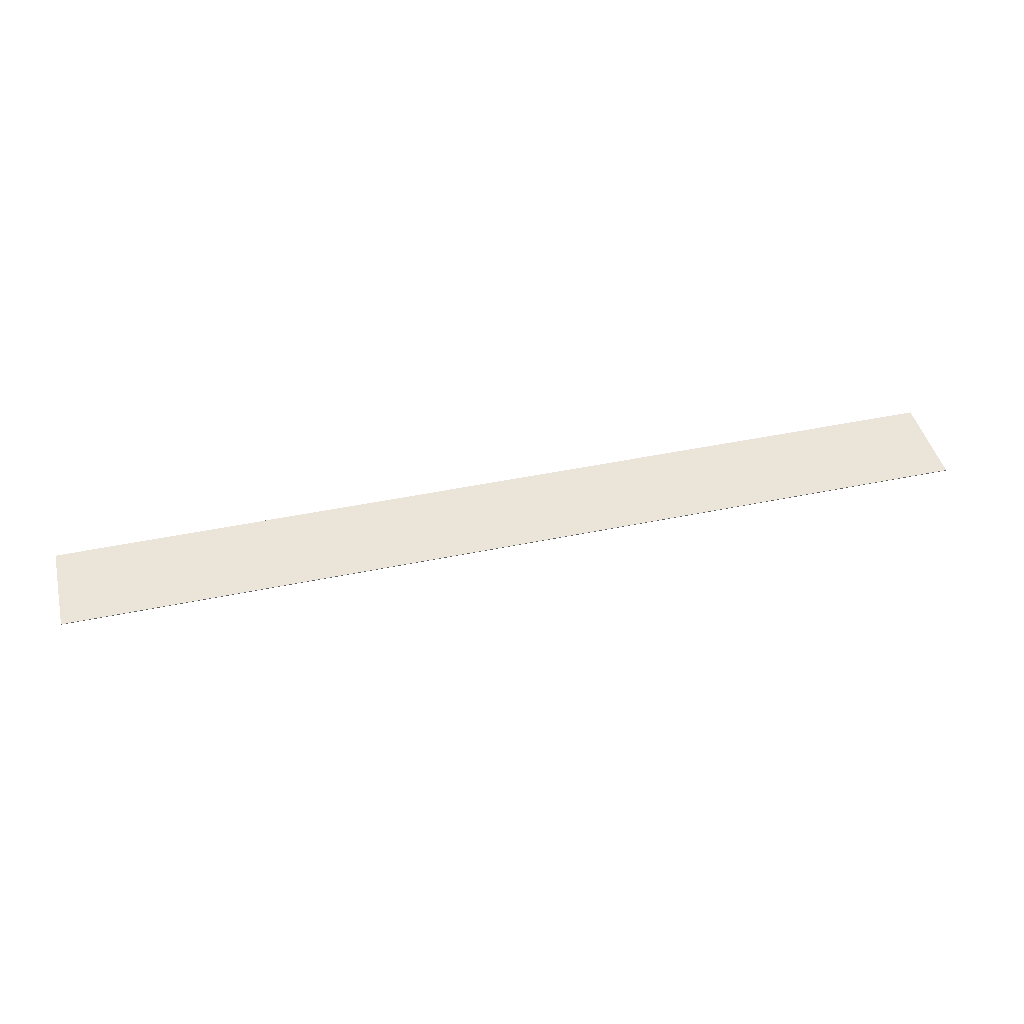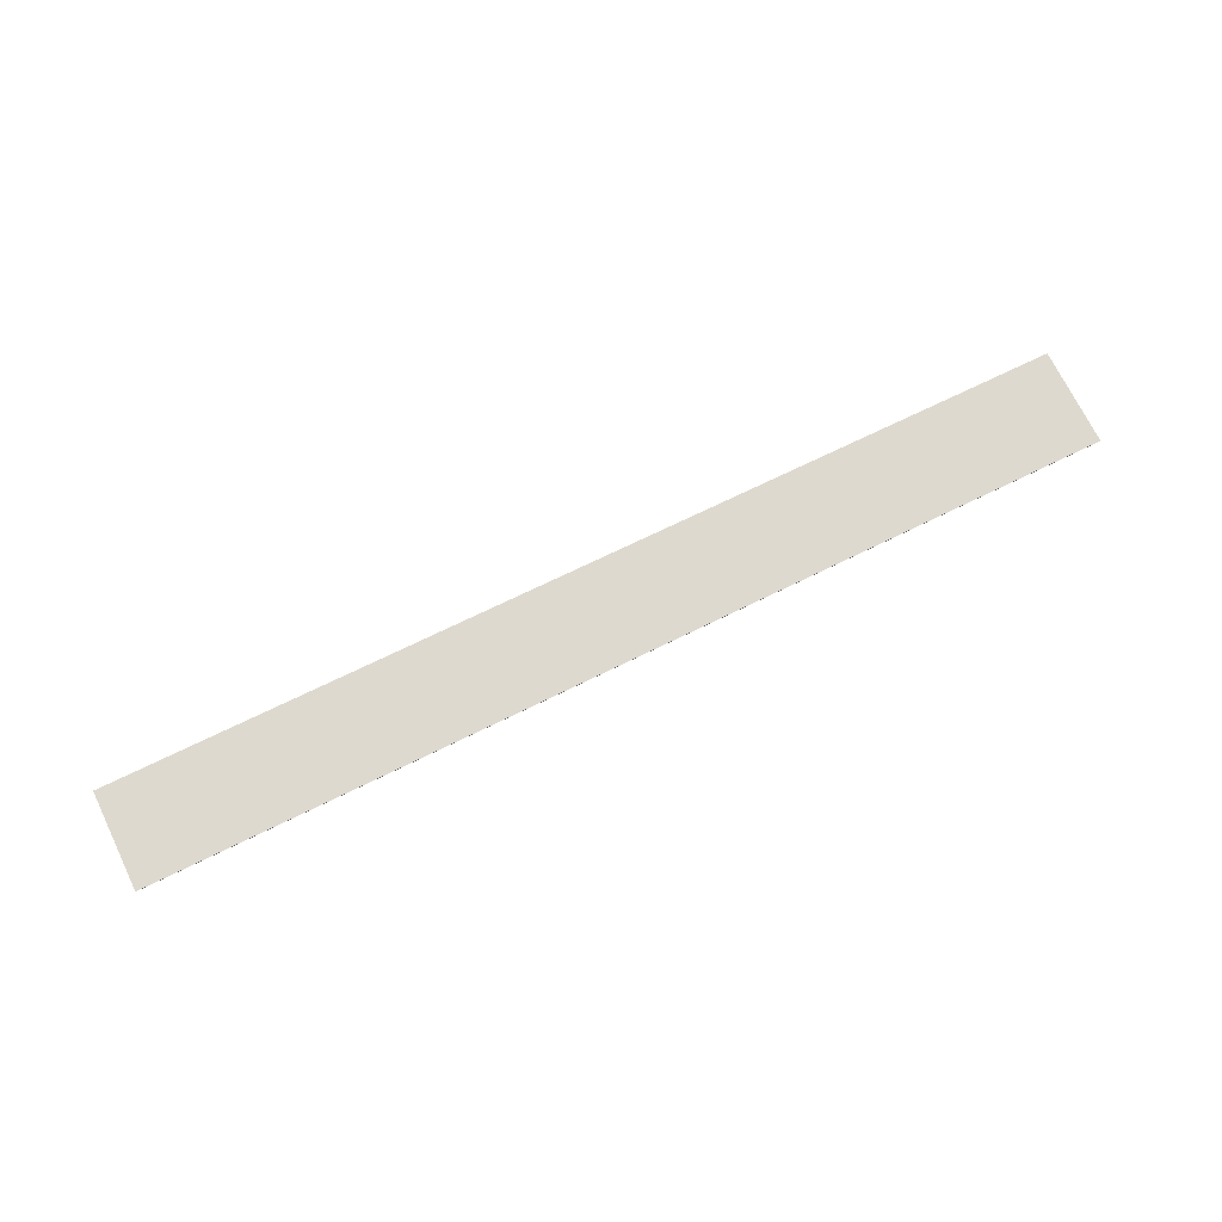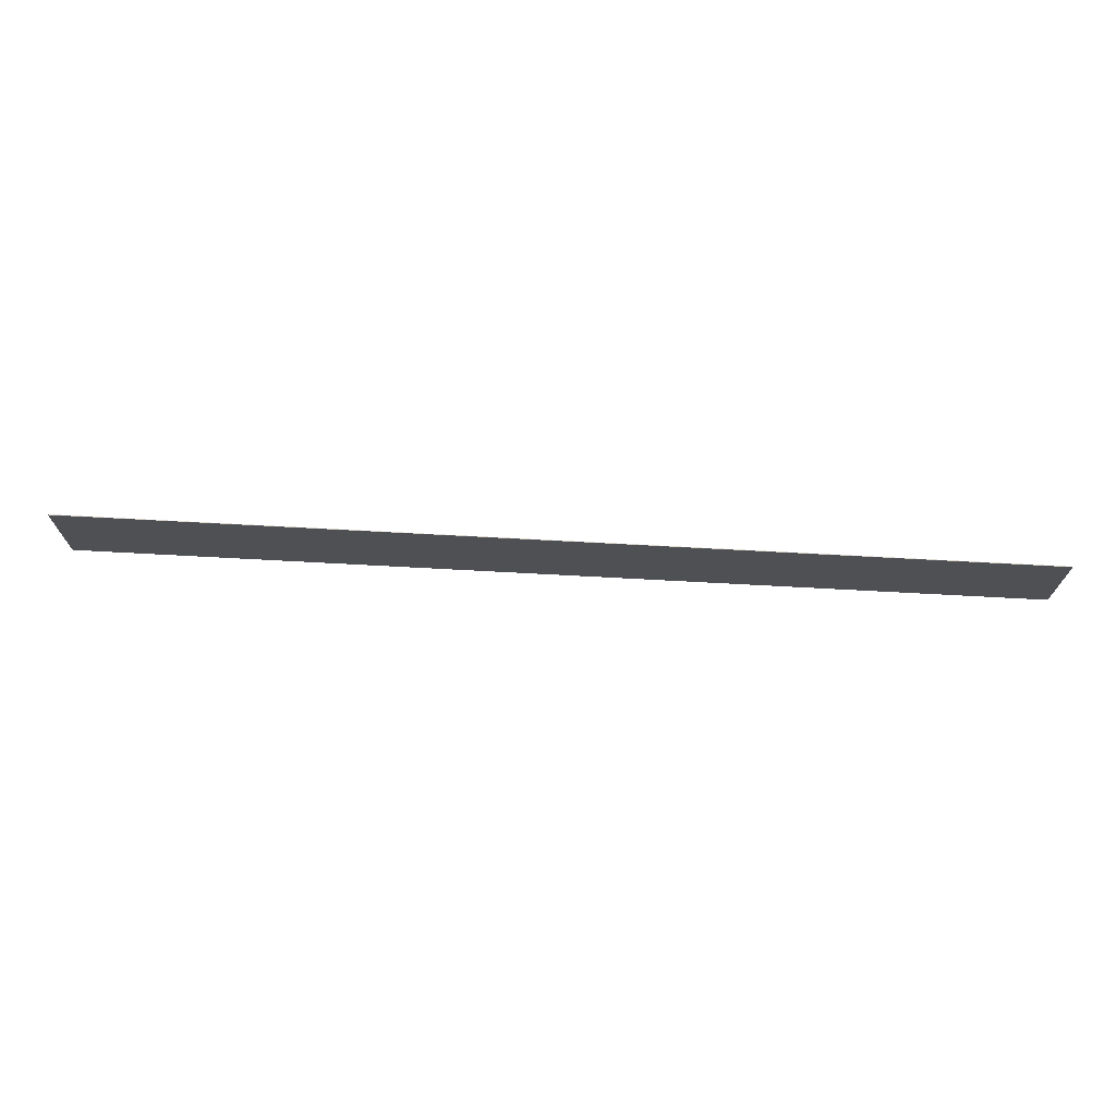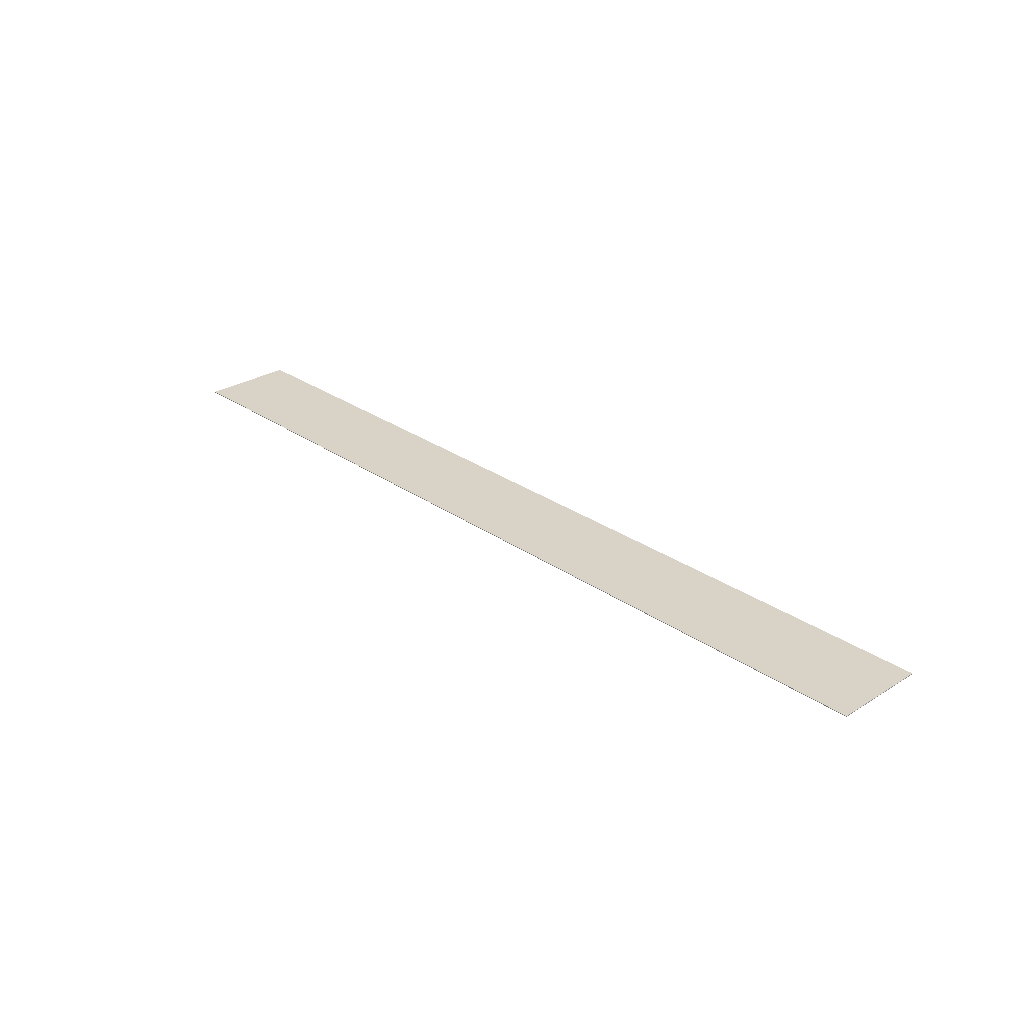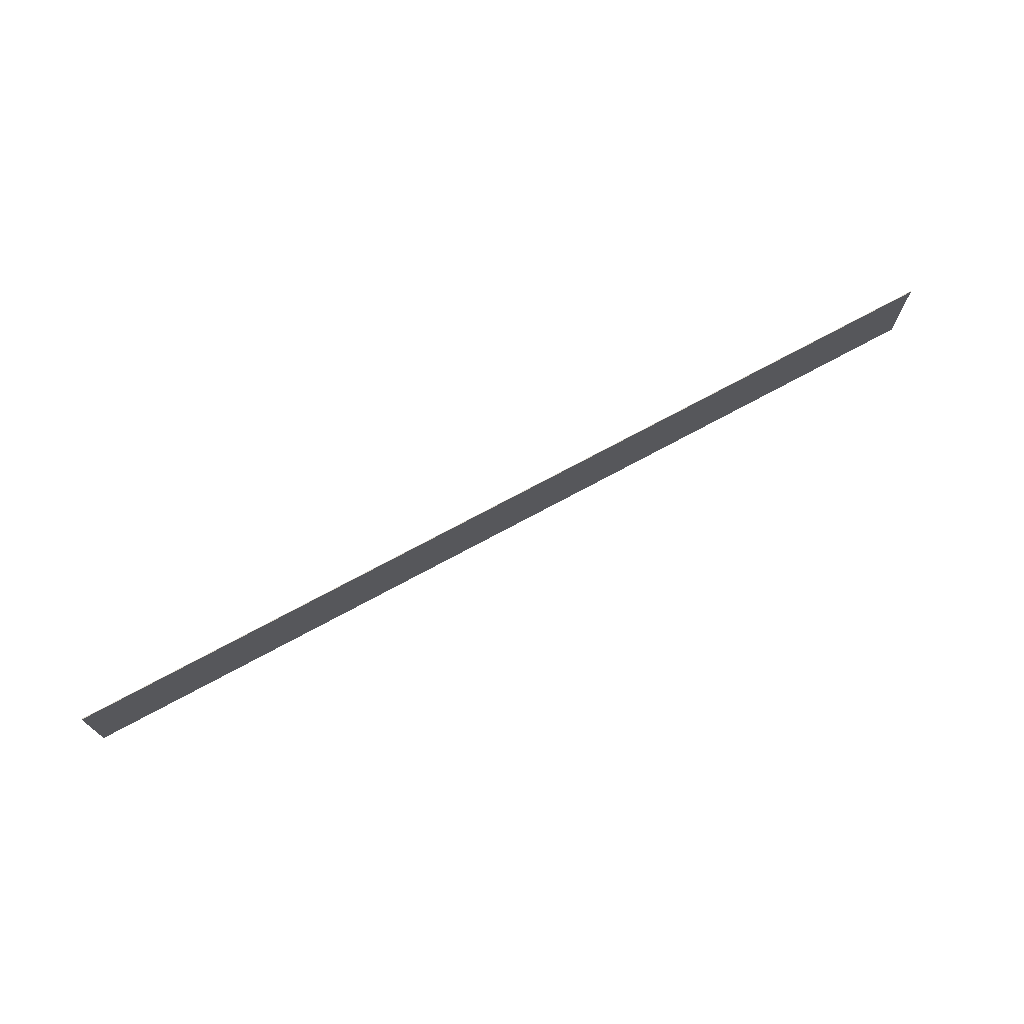
<metadata>
{"format":"obj","ext":"obj","renderer":"f3d","projection":"perspective","resolution":1024,"background":"white","views":[{"elev":44.5,"azim":-13.7,"up":"+Z"},{"elev":71.6,"azim":-26.0,"up":"+Z"},{"elev":70.8,"azim":-176.9,"up":"+Y"},{"elev":28.1,"azim":-133.5,"up":"+Z"},{"elev":72.3,"azim":151.5,"up":"+Y"}]}
</metadata>
<code>
o Cube
v 156.5 16.15 0.09519
v 156.5 16.15 -0.09519
v 156.5 -16.15 0.09519
v 156.5 -16.15 -0.09519
v -156.5 16.15 0.09519
v -156.5 16.15 -0.09519
v -156.5 -16.15 0.09519
v -156.5 -16.15 -0.09519
f 5 3 1
f 3 8 4
f 7 6 8
f 2 8 6
f 1 4 2
f 5 2 6
f 5 7 3
f 3 7 8
f 7 5 6
f 2 4 8
f 1 3 4
f 5 1 2

</code>
